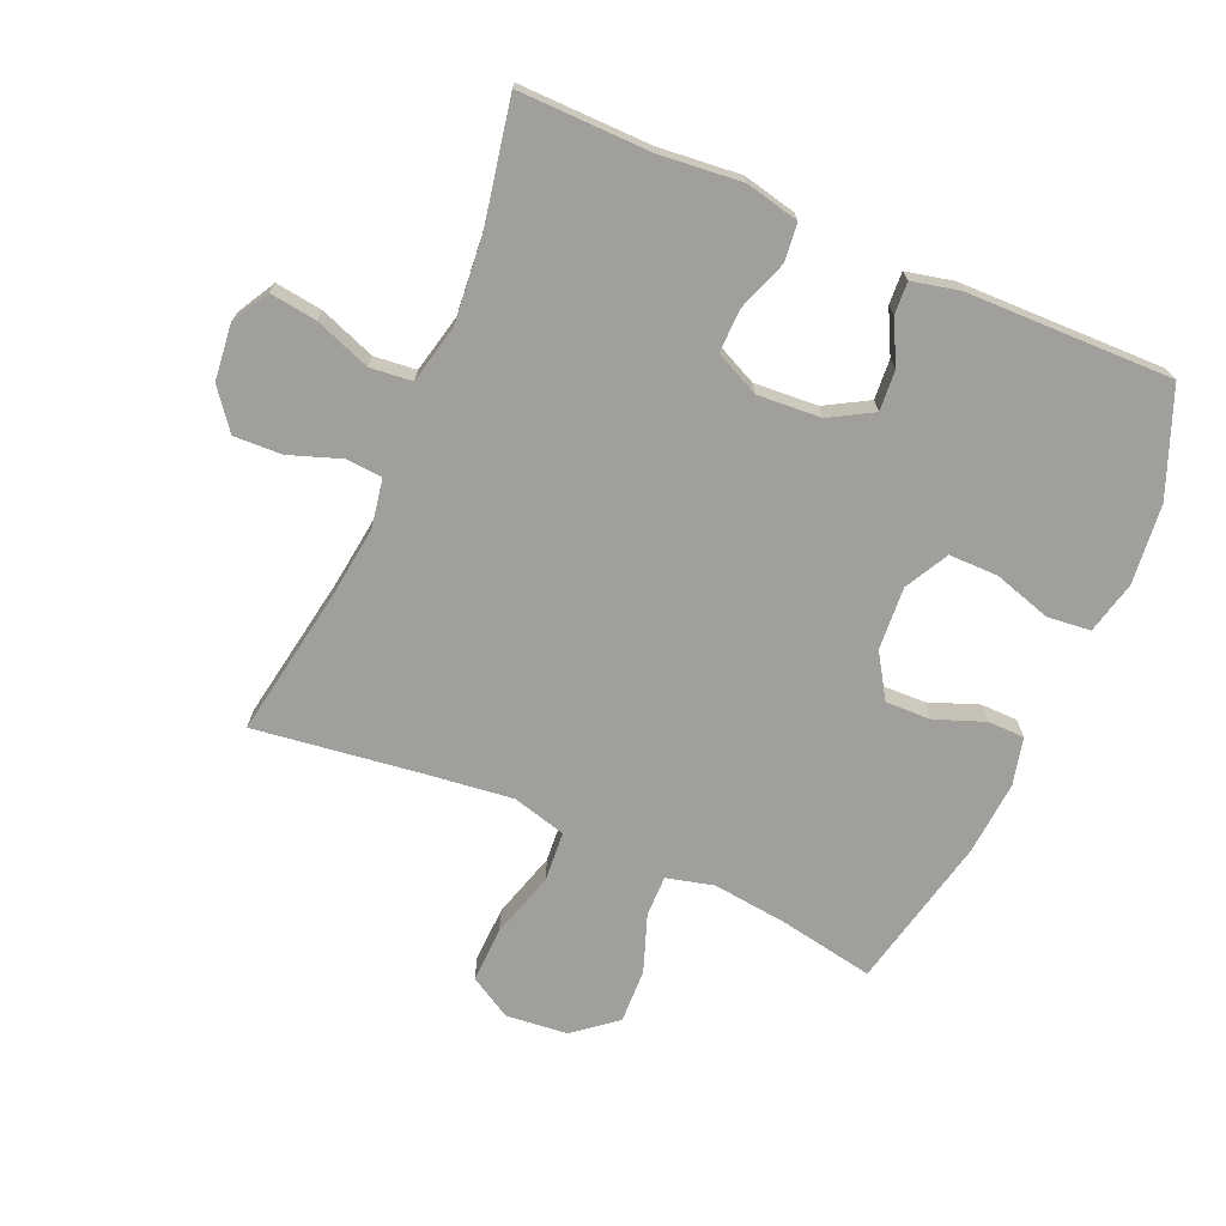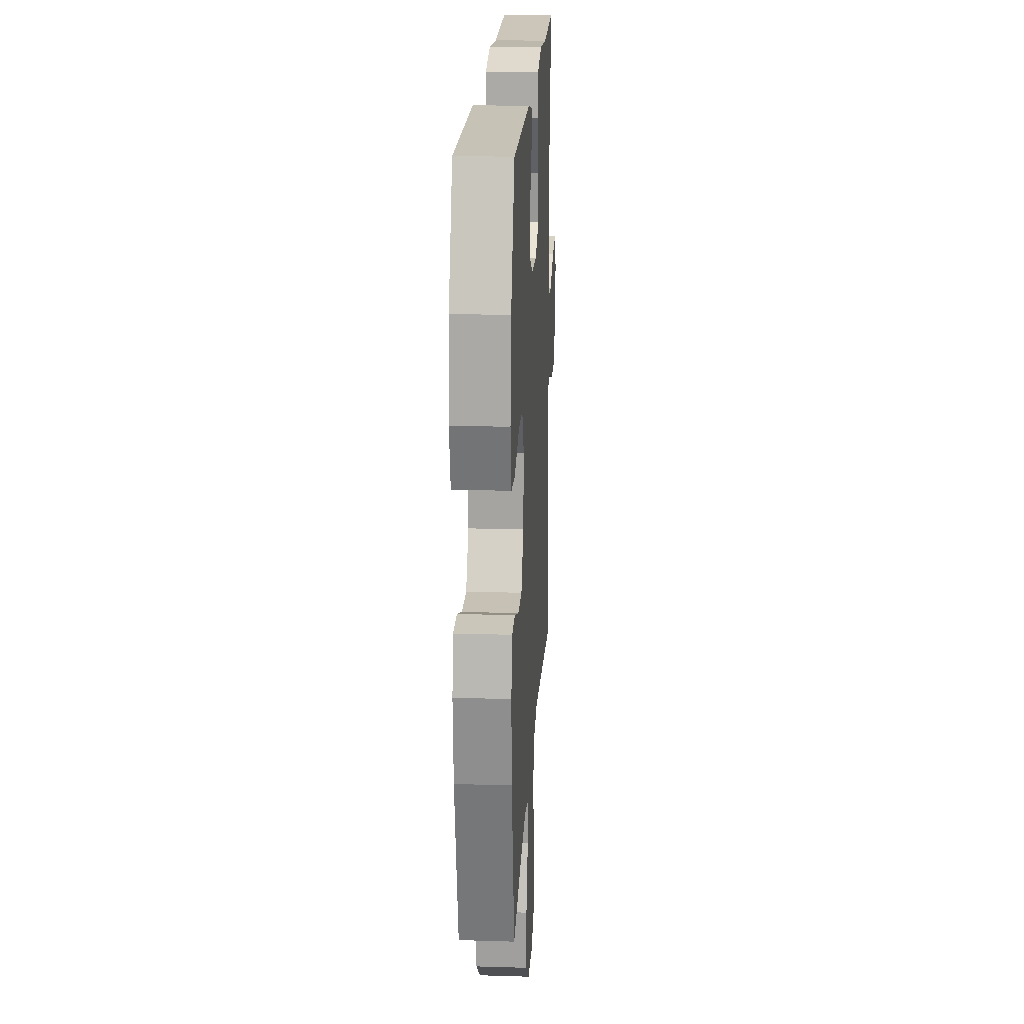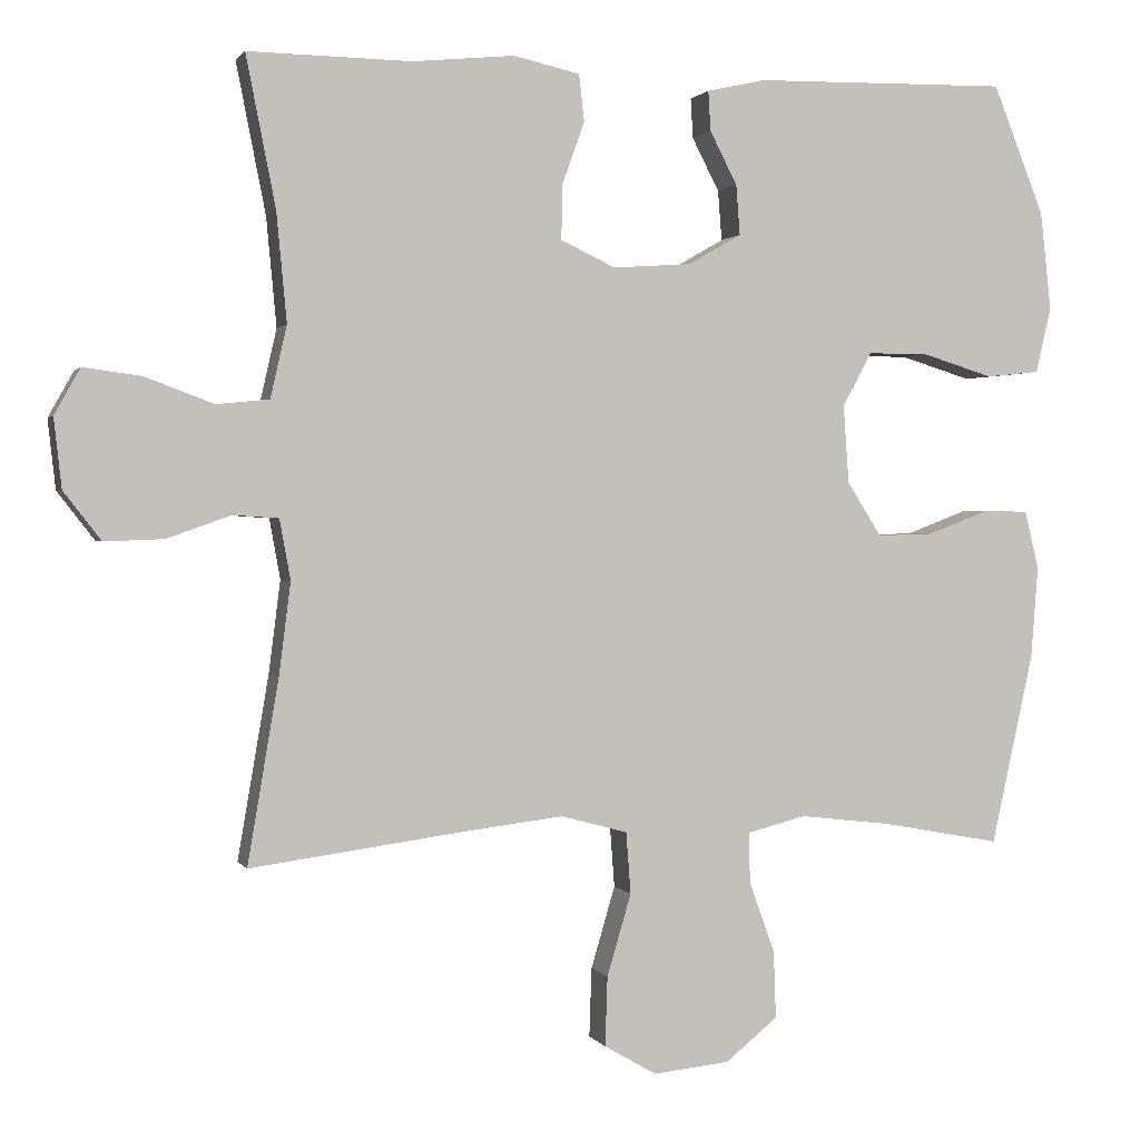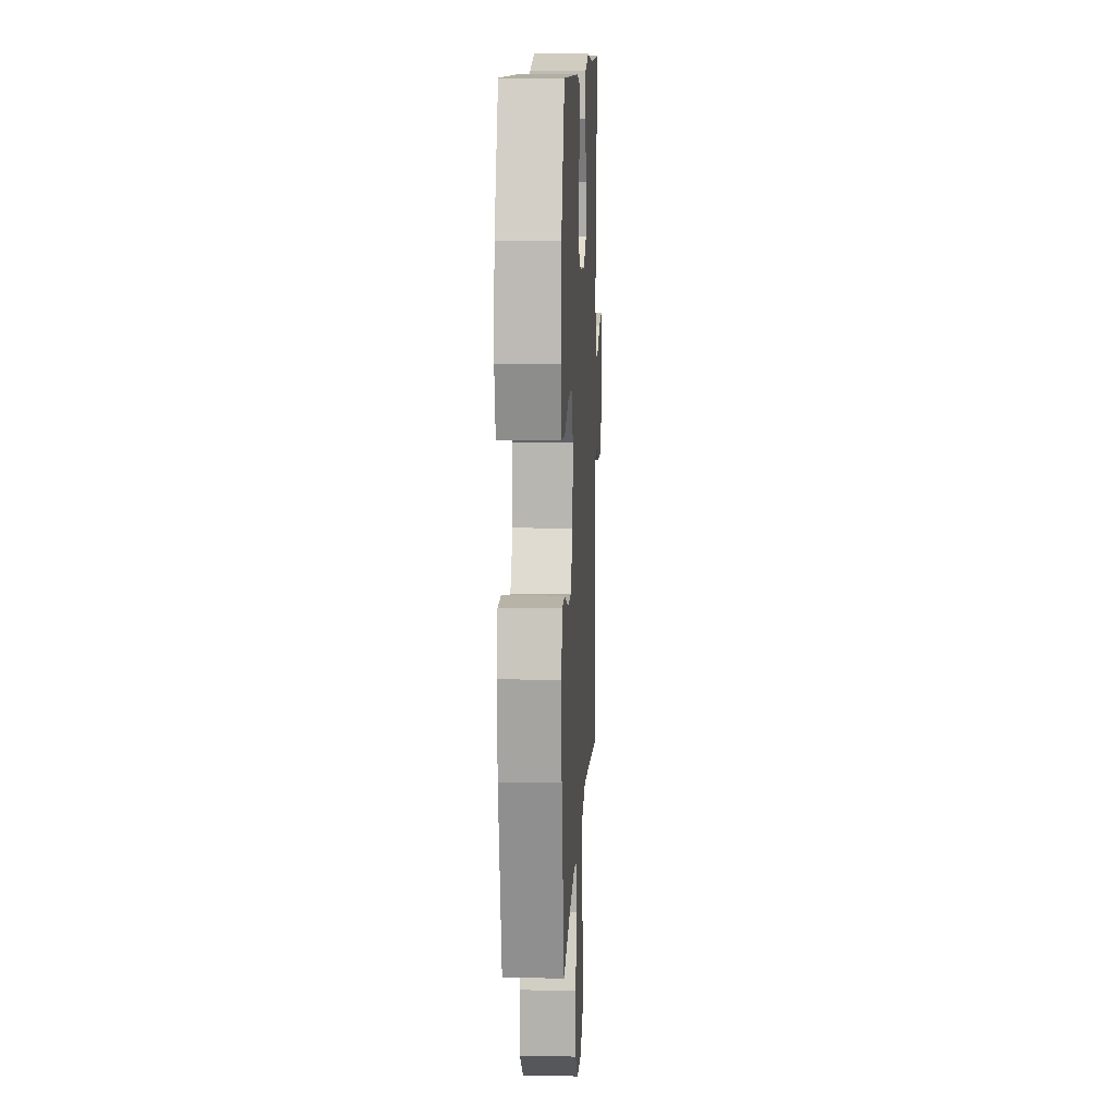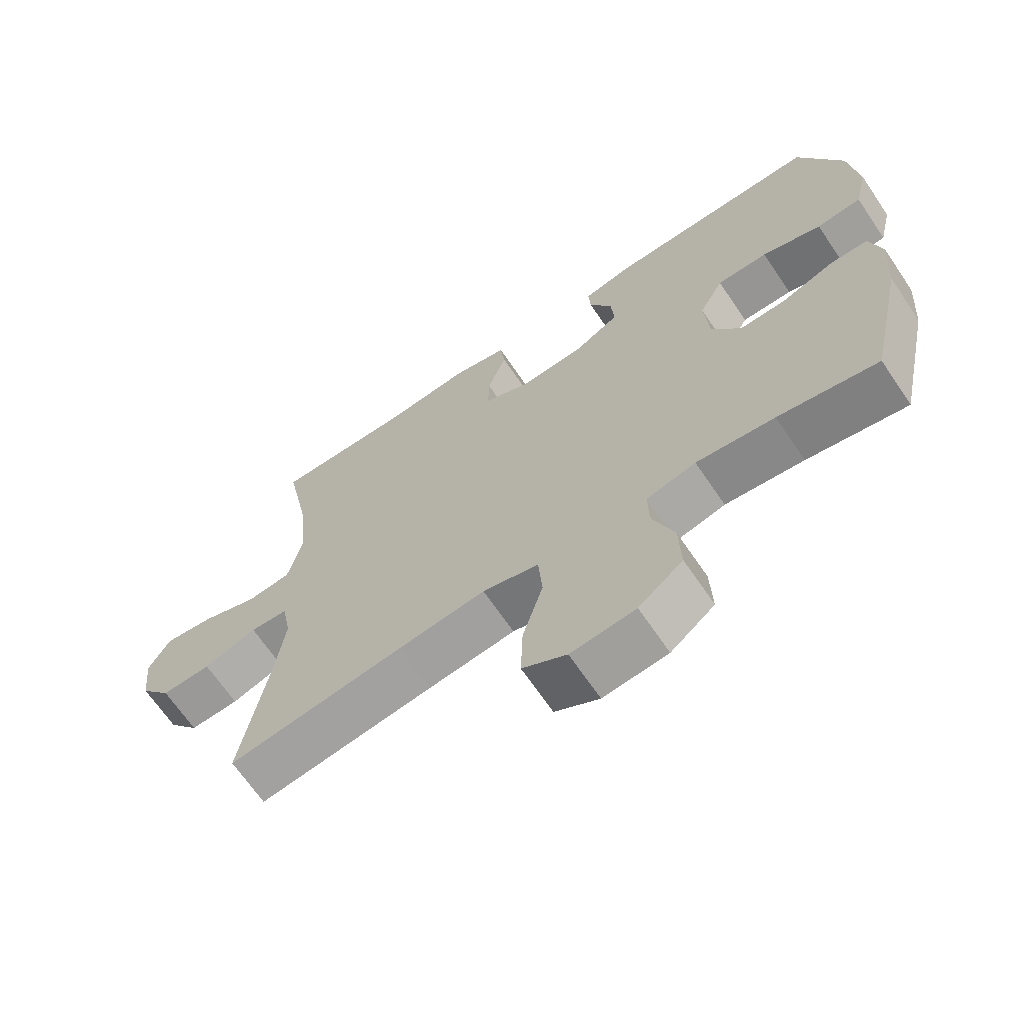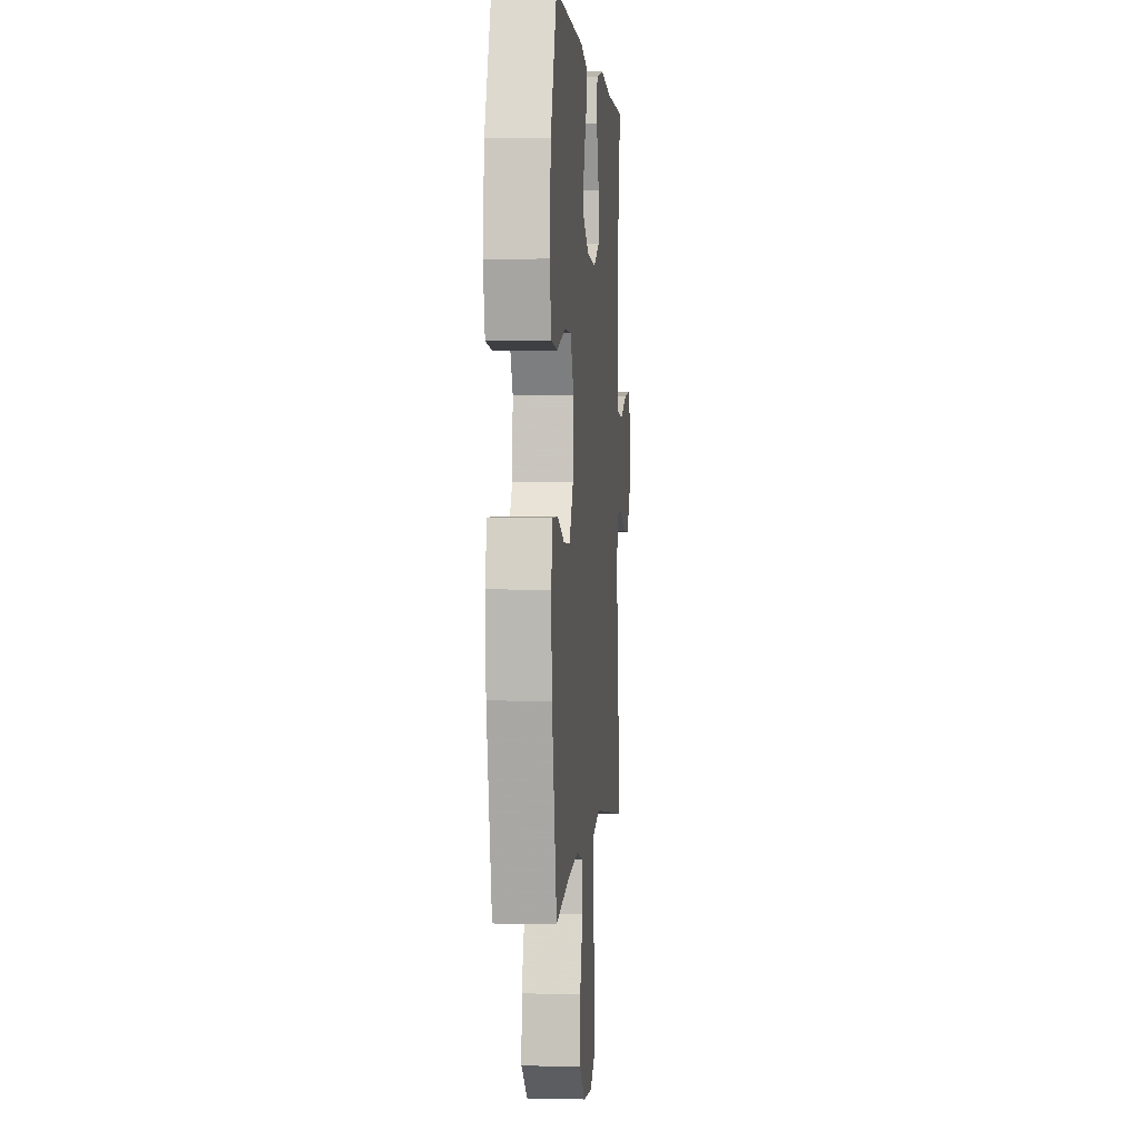
<metadata>
{"format":"obj","ext":"obj","renderer":"f3d","projection":"perspective","resolution":1024,"background":"white","views":[{"elev":-71.2,"azim":-23.5,"up":"+Y"},{"elev":20.2,"azim":93.2,"up":"+Z"},{"elev":1.2,"azim":-16.4,"up":"+Z"},{"elev":11.8,"azim":92.8,"up":"+Z"},{"elev":-67.5,"azim":34.2,"up":"+Z"},{"elev":1.8,"azim":94.9,"up":"+Z"}]}
</metadata>
<code>
v 0.5 0.07 0.5
v 0.566 0.07 0.335
v 0.58 0.07 0.208
v 0.56 0.07 0.124
v 0.491 0.07 0.117
v 0.4 0.07 0.145
v 0.322 0.07 0.145
v 0.285 0.07 0.076
v 0.292 0.07 -0.024
v 0.336 0.07 -0.093
v 0.408 0.07 -0.091
v 0.487 0.07 -0.061
v 0.545 0.07 -0.062
v 0.563 0.07 -0.137
v 0.554 0.07 -0.255
v 0.5 0.07 -0.5
v 0.349 0.07 -0.472
v 0.23 0.07 -0.458
v 0.155 0.07 -0.477
v 0.156 0.07 -0.542
v 0.189 0.07 -0.633
v 0.192 0.07 -0.719
v 0.125 0.07 -0.773
v 0.027 0.07 -0.783
v -0.04 0.07 -0.744
v -0.037 0.07 -0.655
v -0.006 0.07 -0.55
v -0.012 0.07 -0.471
v -0.098 0.07 -0.448
v -0.231 0.07 -0.464
v -0.5 0.07 -0.5
v -0.46 0.07 -0.265
v -0.445 0.07 -0.147
v -0.459 0.07 -0.07
v -0.517 0.07 -0.066
v -0.599 0.07 -0.095
v -0.675 0.07 -0.098
v -0.723 0.07 -0.036
v -0.733 0.07 0.053
v -0.7 0.07 0.112
v -0.625 0.07 0.102
v -0.537 0.07 0.069
v -0.47 0.07 0.076
v -0.449 0.07 0.168
v -0.462 0.07 0.307
v -0.5 0.07 0.5
v -0.291 0.07 0.497
v -0.16 0.07 0.51
v -0.075 0.07 0.491
v -0.068 0.07 0.431
v -0.097 0.07 0.35
v -0.098 0.07 0.281
v -0.028 0.07 0.248
v 0.073 0.07 0.255
v 0.141 0.07 0.294
v 0.136 0.07 0.358
v 0.101 0.07 0.426
v 0.098 0.07 0.477
v 0.173 0.07 0.494
v 0.5 0 0.5
v 0.566 0 0.335
v 0.58 0 0.208
v 0.56 0 0.124
v 0.491 0 0.117
v 0.4 0 0.145
v 0.322 0 0.145
v 0.285 0 0.076
v 0.292 0 -0.024
v 0.336 0 -0.093
v 0.408 0 -0.091
v 0.487 0 -0.061
v 0.545 0 -0.062
v 0.563 0 -0.137
v 0.554 0 -0.255
v 0.5 0 -0.5
v 0.349 0 -0.472
v 0.23 0 -0.458
v 0.155 0 -0.477
v 0.156 0 -0.542
v 0.189 0 -0.633
v 0.192 0 -0.719
v 0.125 0 -0.773
v 0.027 0 -0.783
v -0.04 0 -0.744
v -0.037 0 -0.655
v -0.006 0 -0.55
v -0.012 0 -0.471
v -0.098 0 -0.448
v -0.231 0 -0.464
v -0.5 0 -0.5
v -0.46 0 -0.265
v -0.445 0 -0.147
v -0.459 0 -0.07
v -0.517 0 -0.066
v -0.599 0 -0.095
v -0.675 0 -0.098
v -0.723 0 -0.036
v -0.733 0 0.053
v -0.7 0 0.112
v -0.625 0 0.102
v -0.537 0 0.069
v -0.47 0 0.076
v -0.449 0 0.168
v -0.462 0 0.307
v -0.5 0 0.5
v -0.291 0 0.497
v -0.16 0 0.51
v -0.075 0 0.491
v -0.068 0 0.431
v -0.097 0 0.35
v -0.098 0 0.281
v -0.028 0 0.248
v 0.073 0 0.255
v 0.141 0 0.294
v 0.136 0 0.358
v 0.101 0 0.426
v 0.098 0 0.477
v 0.173 0 0.494
f 4 5 6
f 3 4 6
f 2 3 6
f 1 2 6
f 59 1 6
f 58 59 6
f 57 58 6
f 56 57 6
f 55 56 6 7
f 54 55 7 8
f 53 54 8 9
f 52 53 9 10
f 49 50 51
f 48 49 51
f 47 48 51
f 47 51 52
f 46 47 52
f 45 46 52
f 44 45 52 10
f 40 41 42
f 39 40 42
f 38 39 42
f 37 38 42
f 36 37 42
f 35 36 42
f 34 35 42 43
f 43 44 10
f 34 43 10
f 33 34 10
f 30 31 32
f 33 10 11
f 32 33 11
f 30 32 11
f 29 30 11
f 25 26 27
f 24 25 27
f 23 24 27
f 22 23 27
f 21 22 27
f 20 21 27
f 19 20 27 28
f 13 14 15
f 12 13 15
f 11 12 15
f 29 11 15
f 28 29 15
f 19 28 15
f 18 19 15
f 15 16 17
f 15 17 18
f 65 64 63
f 65 63 62
f 65 62 61
f 65 61 60
f 65 60 118
f 65 118 117
f 65 117 116
f 65 116 115
f 66 65 115 114
f 67 66 114 113
f 68 67 113 112
f 69 68 112 111
f 110 109 108
f 110 108 107
f 110 107 106
f 111 110 106
f 111 106 105
f 111 105 104
f 69 111 104 103
f 101 100 99
f 101 99 98
f 101 98 97
f 101 97 96
f 101 96 95
f 101 95 94
f 102 101 94 93
f 69 103 102
f 69 102 93
f 69 93 92
f 91 90 89
f 70 69 92
f 70 92 91
f 70 91 89
f 70 89 88
f 86 85 84
f 86 84 83
f 86 83 82
f 86 82 81
f 86 81 80
f 86 80 79
f 87 86 79 78
f 74 73 72
f 74 72 71
f 74 71 70
f 74 70 88
f 74 88 87
f 74 87 78
f 74 78 77
f 76 75 74
f 77 76 74
f 1 60 61 2
f 2 61 62 3
f 3 62 63 4
f 4 63 64 5
f 5 64 65 6
f 6 65 66 7
f 7 66 67 8
f 8 67 68 9
f 9 68 69 10
f 10 69 70 11
f 11 70 71 12
f 12 71 72 13
f 13 72 73 14
f 14 73 74 15
f 15 74 75 16
f 16 75 76 17
f 17 76 77 18
f 18 77 78 19
f 19 78 79 20
f 20 79 80 21
f 21 80 81 22
f 22 81 82 23
f 23 82 83 24
f 24 83 84 25
f 25 84 85 26
f 26 85 86 27
f 27 86 87 28
f 28 87 88 29
f 29 88 89 30
f 30 89 90 31
f 31 90 91 32
f 32 91 92 33
f 33 92 93 34
f 34 93 94 35
f 35 94 95 36
f 36 95 96 37
f 37 96 97 38
f 38 97 98 39
f 39 98 99 40
f 40 99 100 41
f 41 100 101 42
f 42 101 102 43
f 43 102 103 44
f 44 103 104 45
f 45 104 105 46
f 46 105 106 47
f 47 106 107 48
f 48 107 108 49
f 49 108 109 50
f 50 109 110 51
f 51 110 111 52
f 52 111 112 53
f 53 112 113 54
f 54 113 114 55
f 55 114 115 56
f 56 115 116 57
f 57 116 117 58
f 58 117 118 59
f 59 118 60 1

</code>
